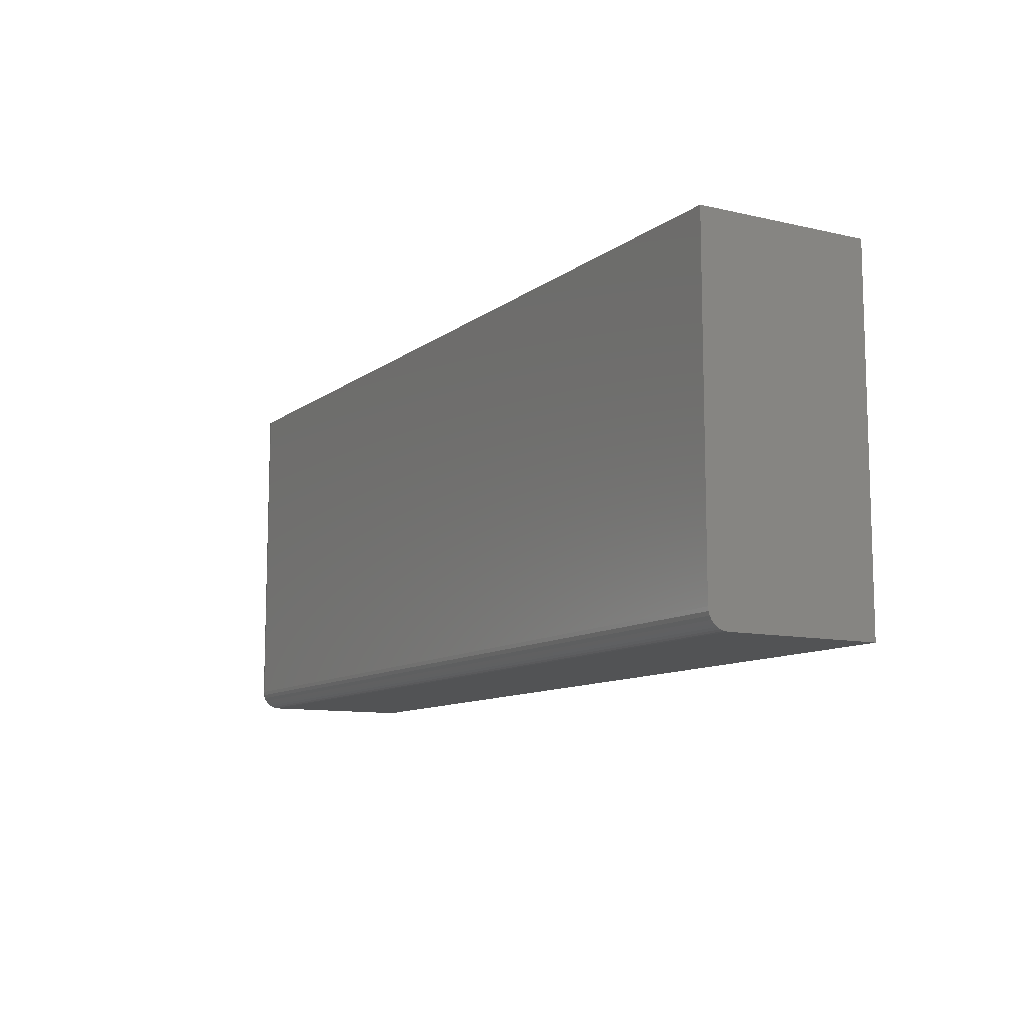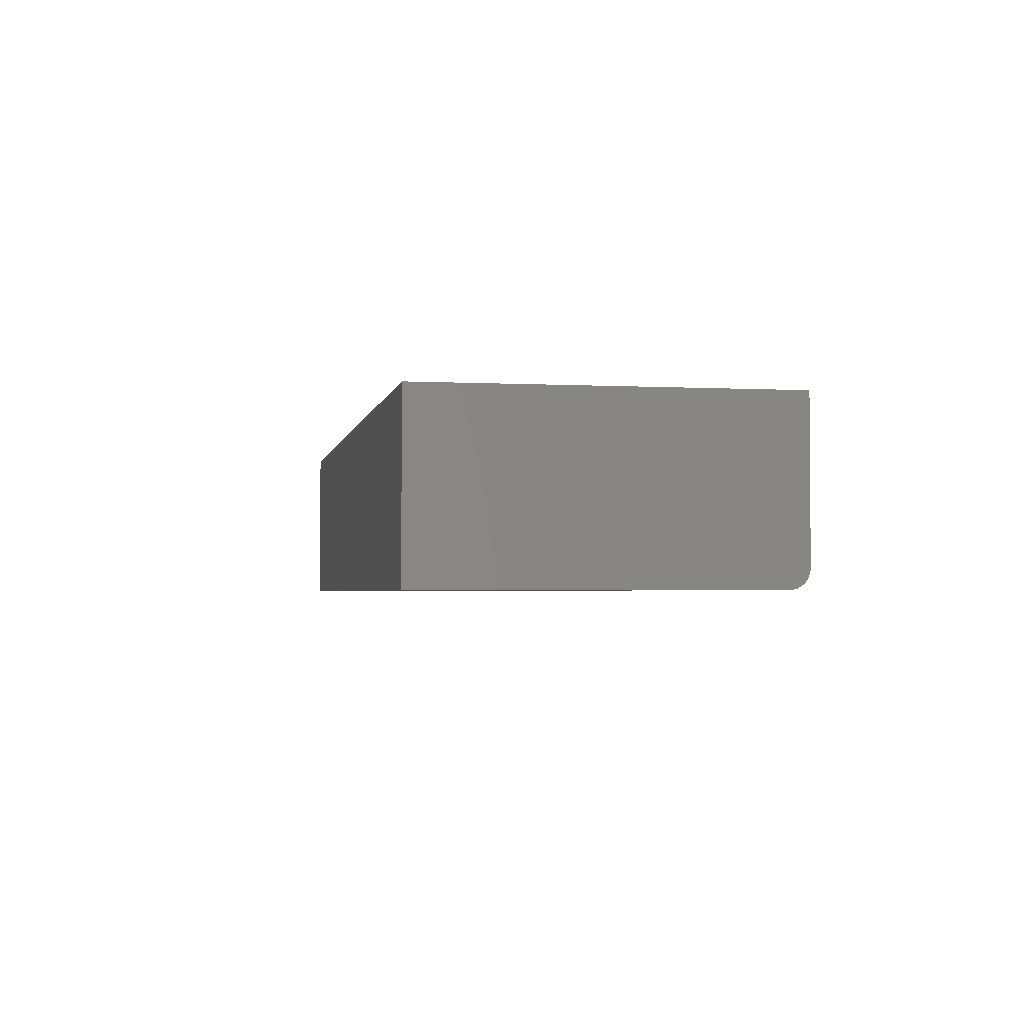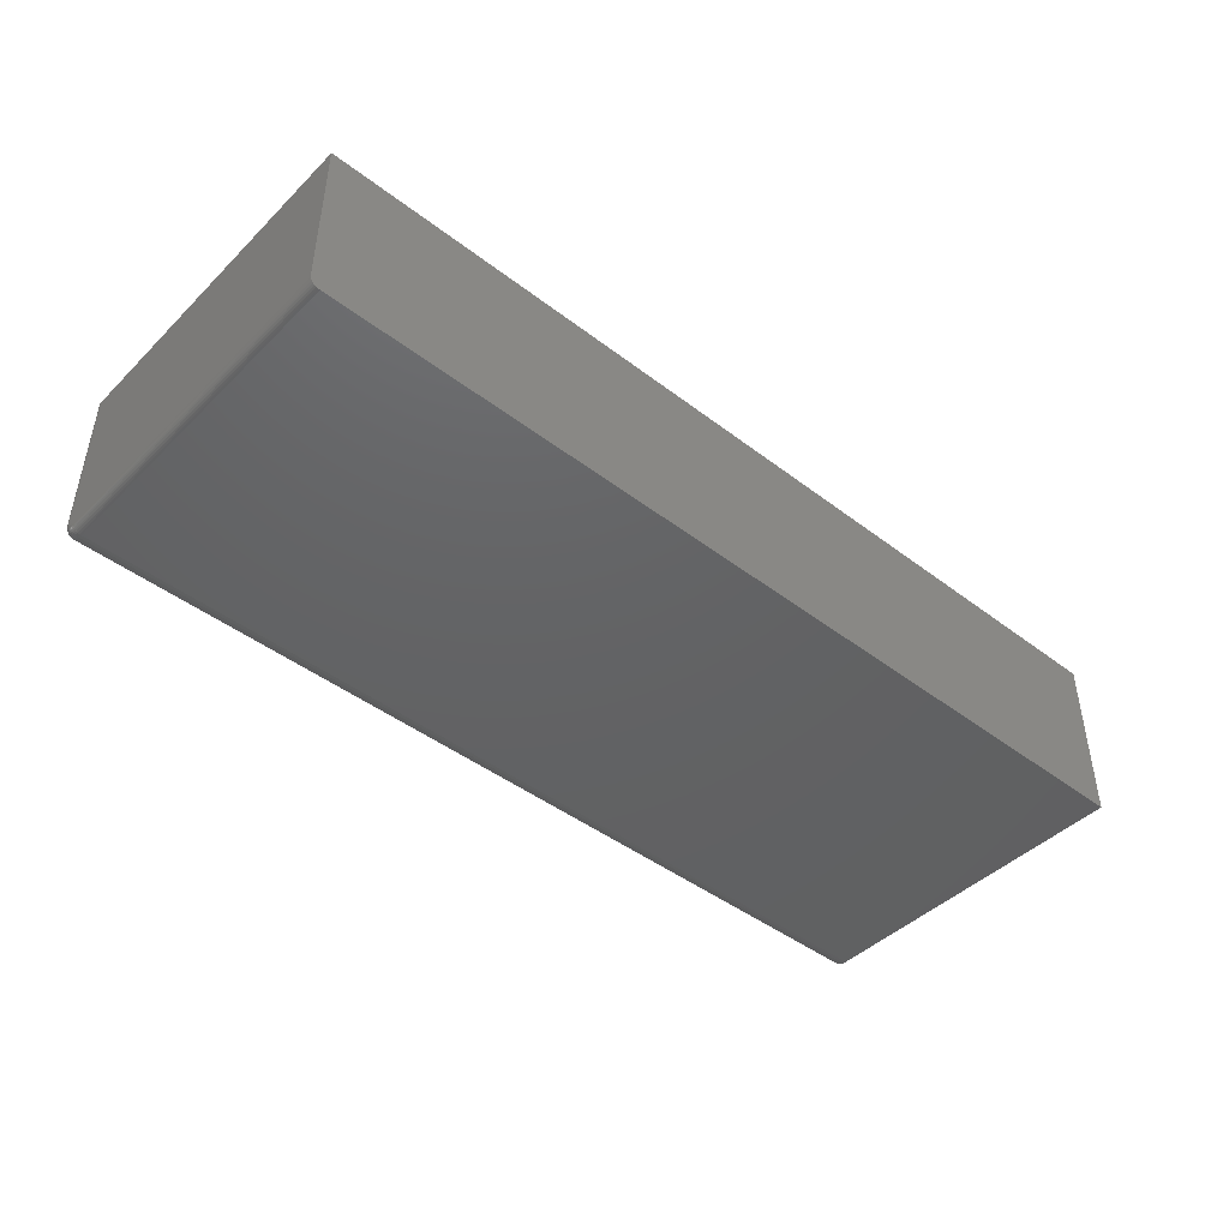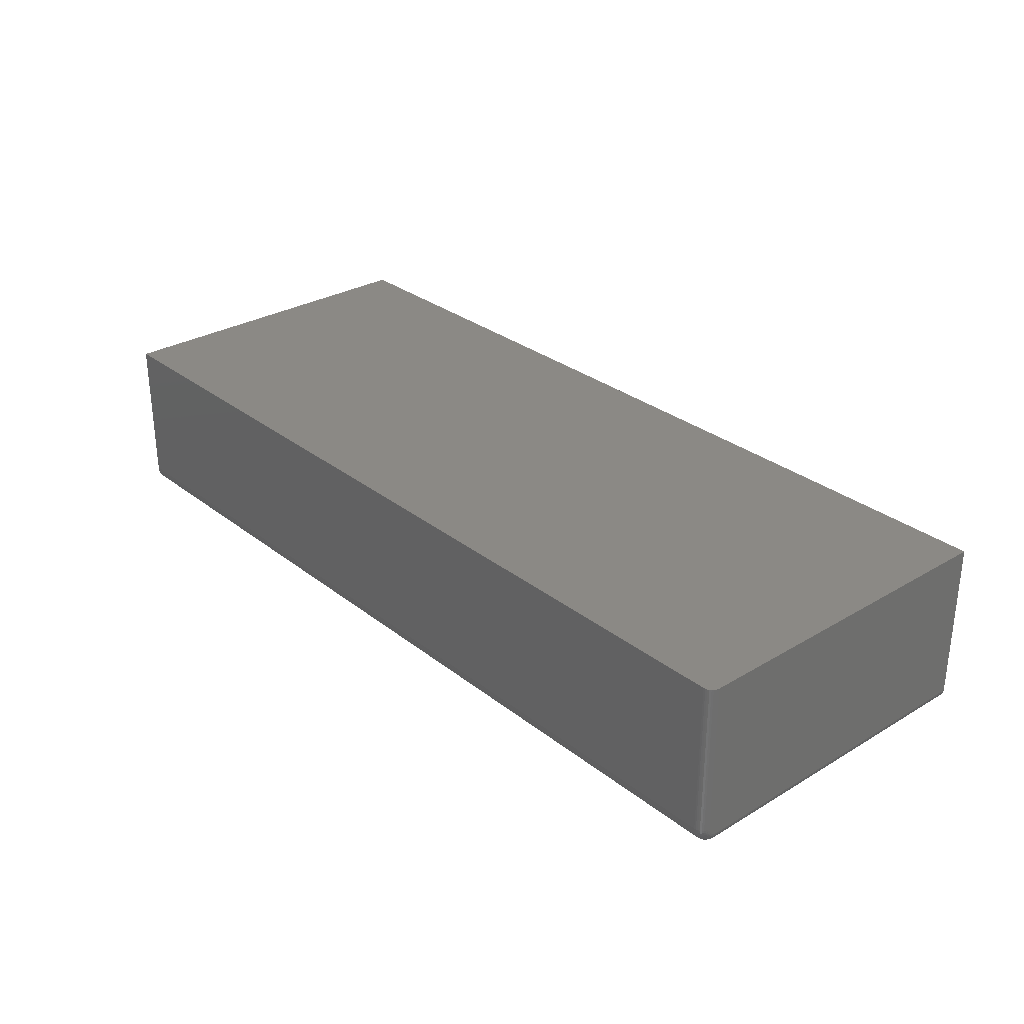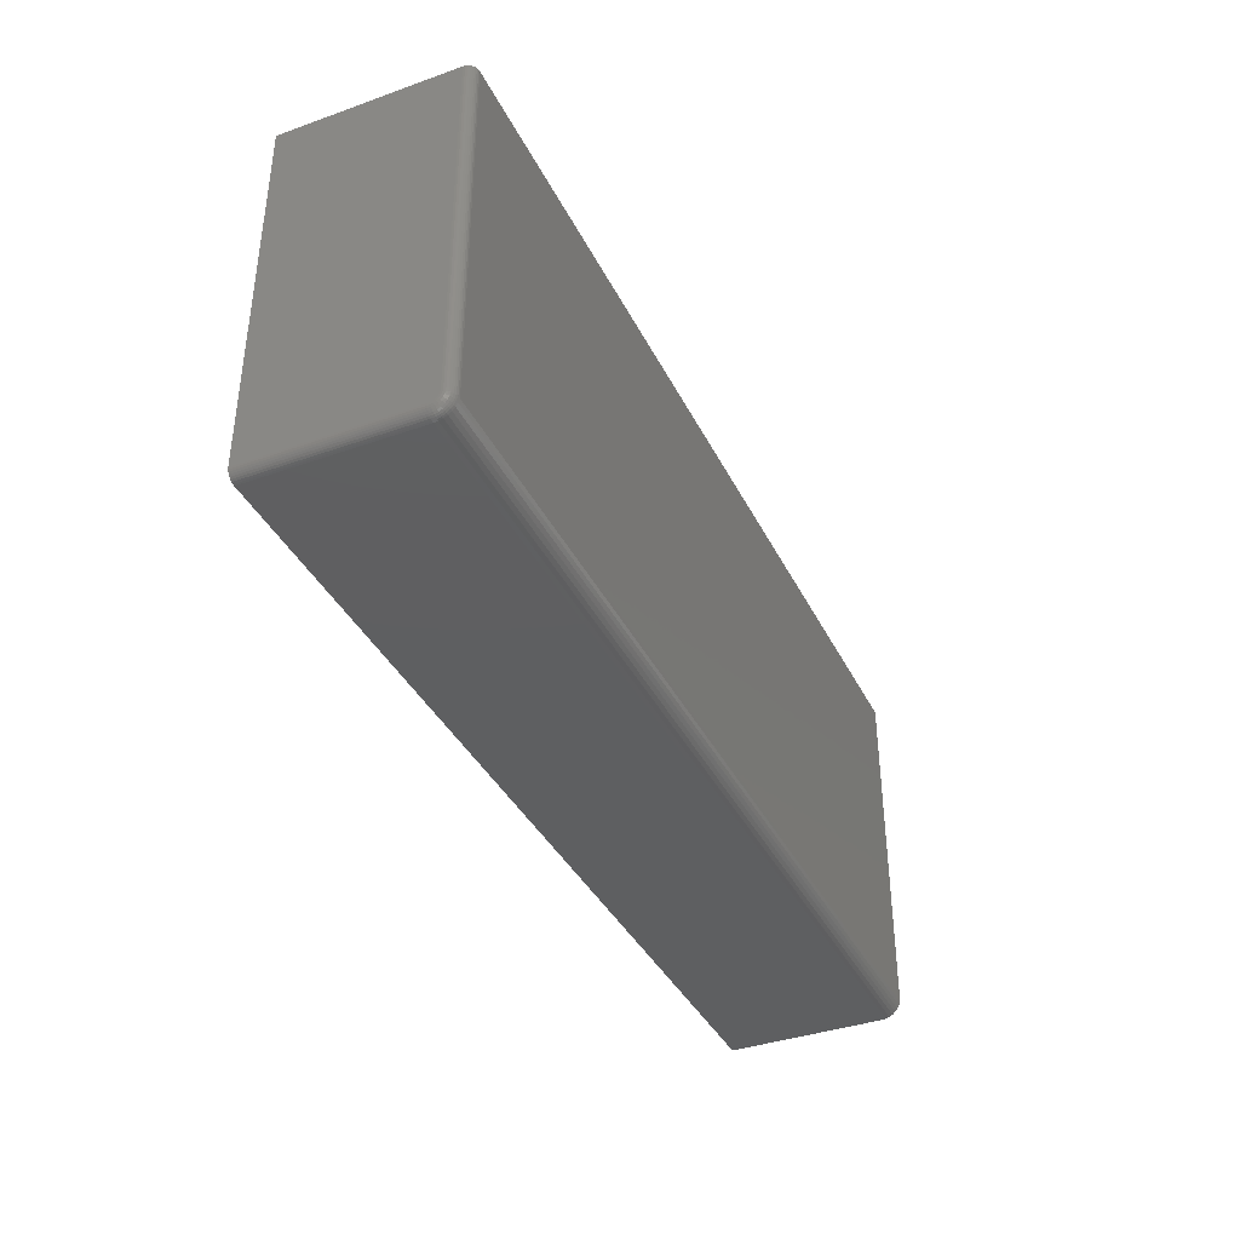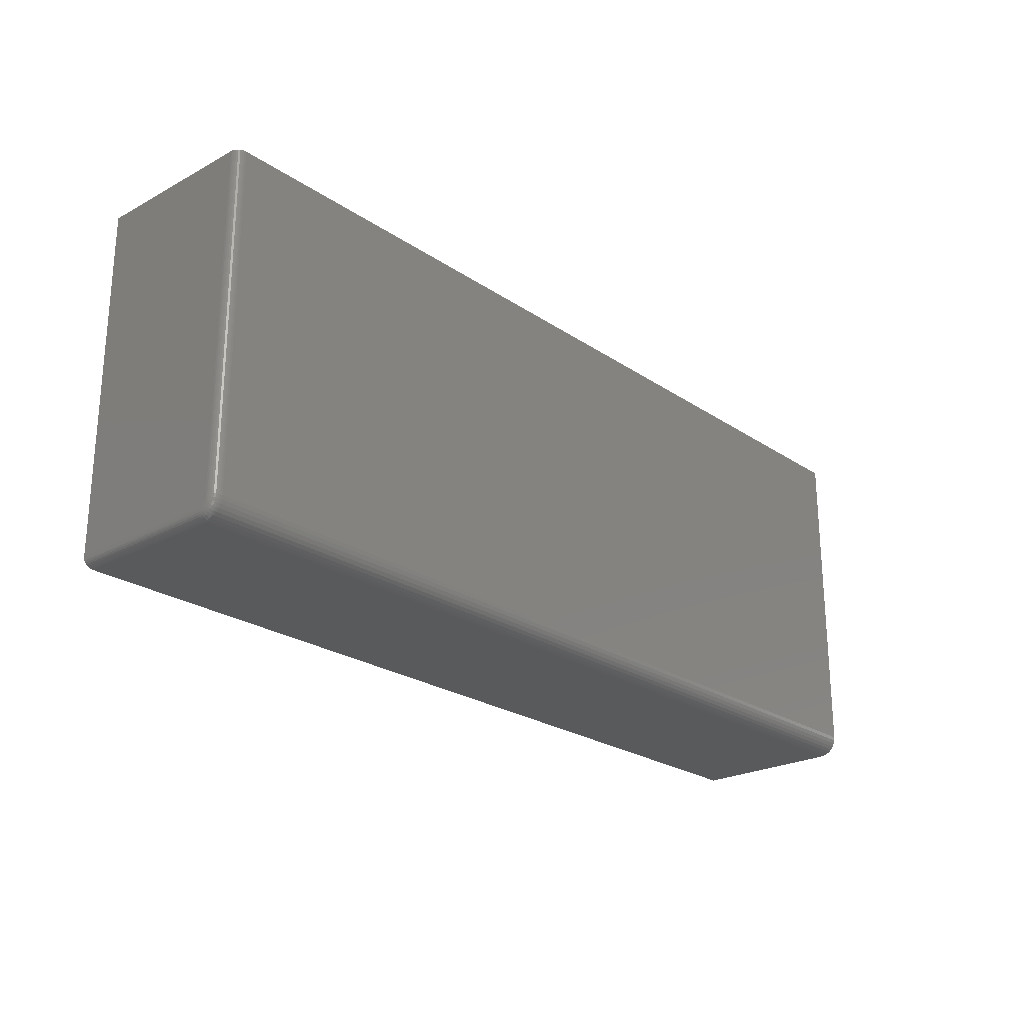
<metadata>
{"format":"stl","ext":"stl","renderer":"f3d","projection":"perspective","resolution":1024,"background":"white","views":[{"elev":-10.5,"azim":-120.1,"up":"+Y"},{"elev":-2.6,"azim":-100.4,"up":"+Z"},{"elev":-44.6,"azim":138.4,"up":"+Z"},{"elev":29.6,"azim":48.8,"up":"+Z"},{"elev":-38.0,"azim":114.2,"up":"+Y"},{"elev":-23.8,"azim":131.9,"up":"+Y"}]}
</metadata>
<code>
# stl→obj: 112 verts, 220 faces
v 0.7422 -0.2891 0.1409
v 0.7437 -0.2889 0.1409
v 0.7465 -0.2877 0.1409
v 0.7452 -0.2885 0.1409
v 8.626e-18 0 0.1409
v 8.626e-18 -0.2891 0.1409
v 0.7477 -0.2868 0.1409
v 0.7487 -0.2856 0.1409
v 0.7494 -0.2842 0.1409
v 0.7498 -0.2828 0.1409
v 0.75 -0.2812 0.1409
v 0.75 0 0.1409
v 0 -0.2734 0
v 0.7422 -0.2734 -4.545e-17
v 1.838e-20 -0.2765 0.0003002
v 0.7422 -0.2765 0.0003002
v 7.283e-20 -0.2794 0.001189
v 0.7422 -0.2794 0.001189
v 1.612e-19 -0.2821 0.002633
v 0.7422 -0.2821 0.002633
v 2.802e-19 -0.2845 0.004576
v 0.7422 -0.2845 0.004576
v 4.252e-19 -0.2864 0.006944
v 0.7422 -0.2864 0.006944
v 5.906e-19 -0.2879 0.009646
v 0.7422 -0.2879 0.009646
v 7.701e-19 -0.2888 0.01258
v 0.7422 -0.2888 0.01258
v -6.219e-18 -0.2891 0.01562
v 0.7422 -0.2891 0.01562
v 0.75 -0.2778 0.009129
v 0.75 -0.2799 0.01128
v 0.75 -0.279 0.0101
v 0.75 0 0.007812
v 0.75 -0.2734 0.007812
v 0.75 -0.2764 0.008407
v 0.75 -0.275 0.007963
v 0.75 -0.2812 0.01562
v 0.75 -0.2811 0.0141
v 0.75 -0.2807 0.01264
v 0 0 0
v 0.7422 0 -4.545e-17
v 0.7465 0 0.001317
v 0.7452 0 0.0005947
v 0.7437 0 0.0001501
v 0.7498 0 0.006288
v 0.7494 0 0.004823
v 0.7487 0 0.003472
v 0.7477 0 0.002288
v 0.7498 -0.2734 0.006288
v 0.7494 -0.2734 0.004823
v 0.7487 -0.2734 0.003472
v 0.7477 -0.2734 0.002288
v 0.7465 -0.2734 0.001317
v 0.7452 -0.2734 0.0005947
v 0.7437 -0.2734 0.0001501
v 0.7498 -0.2828 0.01562
v 0.7494 -0.2842 0.01562
v 0.7487 -0.2856 0.01562
v 0.7477 -0.2868 0.01562
v 0.7465 -0.2877 0.01562
v 0.7452 -0.2885 0.01562
v 0.7437 -0.2889 0.01562
v 0.7498 -0.2753 0.006468
v 0.7494 -0.2755 0.00503
v 0.7487 -0.2758 0.003706
v 0.7477 -0.276 0.002544
v 0.7465 -0.2762 0.001592
v 0.7452 -0.2764 0.0008835
v 0.7437 -0.2765 0.0004475
v 0.7498 -0.2826 0.0138
v 0.7494 -0.284 0.01352
v 0.7487 -0.2854 0.01325
v 0.7477 -0.2865 0.01302
v 0.7465 -0.2875 0.01283
v 0.7452 -0.2882 0.01269
v 0.7437 -0.2886 0.01261
v 0.7498 -0.2821 0.01205
v 0.7494 -0.2834 0.01149
v 0.7487 -0.2847 0.01097
v 0.7477 -0.2858 0.01052
v 0.7465 -0.2867 0.01015
v 0.7452 -0.2873 0.009873
v 0.7437 -0.2877 0.009703
v 0.7498 -0.2812 0.01044
v 0.7494 -0.2824 0.009624
v 0.7487 -0.2835 0.008873
v 0.7477 -0.2845 0.008215
v 0.7465 -0.2853 0.007676
v 0.7452 -0.2859 0.007275
v 0.7437 -0.2863 0.007028
v 0.7498 -0.28 0.009023
v 0.7494 -0.2811 0.007987
v 0.7487 -0.282 0.007032
v 0.7477 -0.2829 0.006194
v 0.7465 -0.2836 0.005507
v 0.7452 -0.2841 0.004997
v 0.7437 -0.2844 0.004683
v 0.7498 -0.2786 0.007862
v 0.7494 -0.2794 0.006643
v 0.7487 -0.2802 0.00552
v 0.7477 -0.2808 0.004536
v 0.7465 -0.2814 0.003728
v 0.7452 -0.2818 0.003128
v 0.7437 -0.282 0.002758
v 0.7498 -0.277 0.006999
v 0.7494 -0.2776 0.005645
v 0.7487 -0.2781 0.004397
v 0.7477 -0.2785 0.003303
v 0.7465 -0.2789 0.002406
v 0.7452 -0.2792 0.001739
v 0.7437 -0.2794 0.001328
f 1 2 3
f 3 2 4
f 5 6 1
f 5 1 3
f 5 3 7
f 5 7 8
f 5 8 9
f 5 9 10
f 5 10 11
f 5 11 12
f 13 14 15
f 15 14 16
f 15 16 17
f 17 16 18
f 17 18 19
f 19 18 20
f 19 20 21
f 21 20 22
f 21 22 23
f 23 22 24
f 23 24 25
f 25 24 26
f 25 26 27
f 27 26 28
f 27 28 29
f 29 28 30
f 29 30 6
f 6 30 1
f 31 32 33
f 34 12 35
f 11 32 31
f 11 31 36
f 11 36 37
f 11 37 35
f 11 35 12
f 32 11 38
f 32 38 39
f 32 39 40
f 13 41 14
f 14 41 42
f 43 44 45
f 43 45 42
f 43 42 41
f 5 12 34
f 5 34 46
f 5 46 47
f 5 47 48
f 5 48 49
f 5 49 43
f 5 43 41
f 34 35 46
f 46 35 50
f 46 50 47
f 47 50 51
f 47 51 48
f 48 51 52
f 48 52 49
f 49 52 53
f 49 53 43
f 43 53 54
f 43 54 44
f 44 54 55
f 44 55 45
f 45 55 56
f 45 56 42
f 42 56 14
f 38 11 57
f 57 11 10
f 57 10 58
f 58 10 9
f 58 9 59
f 59 9 8
f 59 8 60
f 60 8 7
f 60 7 61
f 61 7 3
f 61 3 62
f 62 3 4
f 62 4 63
f 63 4 2
f 63 2 30
f 30 2 1
f 35 37 50
f 50 37 64
f 50 64 51
f 51 64 65
f 51 65 52
f 52 65 66
f 52 66 53
f 53 66 67
f 53 67 54
f 54 67 68
f 54 68 55
f 55 68 69
f 55 69 56
f 56 69 70
f 56 70 14
f 14 70 16
f 39 38 71
f 71 38 57
f 71 57 72
f 72 57 58
f 72 58 73
f 73 58 59
f 73 59 74
f 74 59 60
f 74 60 75
f 75 60 61
f 75 61 76
f 76 61 62
f 76 62 77
f 77 62 63
f 77 63 28
f 28 63 30
f 40 39 78
f 78 39 71
f 78 71 79
f 79 71 72
f 79 72 80
f 80 72 73
f 80 73 81
f 81 73 74
f 81 74 82
f 82 74 75
f 82 75 83
f 83 75 76
f 83 76 84
f 84 76 77
f 84 77 26
f 26 77 28
f 32 40 85
f 85 40 78
f 85 78 86
f 86 78 79
f 86 79 87
f 87 79 80
f 87 80 88
f 88 80 81
f 88 81 89
f 89 81 82
f 89 82 90
f 90 82 83
f 90 83 91
f 91 83 84
f 91 84 24
f 24 84 26
f 33 32 92
f 92 32 85
f 92 85 93
f 93 85 86
f 93 86 94
f 94 86 87
f 94 87 95
f 95 87 88
f 95 88 96
f 96 88 89
f 96 89 97
f 97 89 90
f 97 90 98
f 98 90 91
f 98 91 22
f 22 91 24
f 31 33 99
f 99 33 92
f 99 92 100
f 100 92 93
f 100 93 101
f 101 93 94
f 101 94 102
f 102 94 95
f 102 95 103
f 103 95 96
f 103 96 104
f 104 96 97
f 104 97 105
f 105 97 98
f 105 98 20
f 20 98 22
f 36 31 106
f 106 31 99
f 106 99 107
f 107 99 100
f 107 100 108
f 108 100 101
f 108 101 109
f 109 101 102
f 109 102 110
f 110 102 103
f 110 103 111
f 111 103 104
f 111 104 112
f 112 104 105
f 112 105 18
f 18 105 20
f 37 36 64
f 64 36 106
f 64 106 65
f 65 106 107
f 65 107 66
f 66 107 108
f 66 108 67
f 67 108 109
f 67 109 68
f 68 109 110
f 68 110 69
f 69 110 111
f 69 111 70
f 70 111 112
f 70 112 16
f 16 112 18
f 13 5 41
f 21 23 25
f 21 25 27
f 21 27 29
f 6 5 13
f 6 13 15
f 6 15 17
f 6 17 19
f 6 19 21
f 6 21 29

</code>
